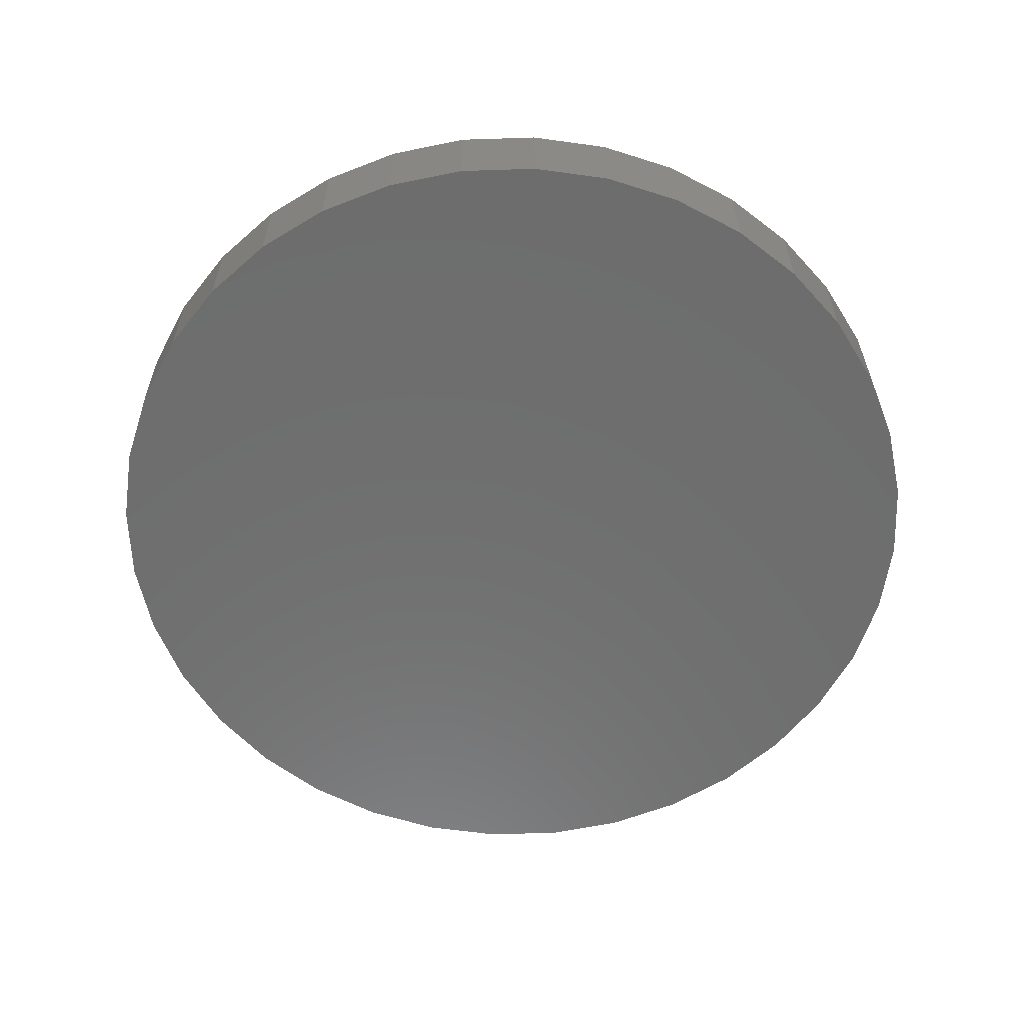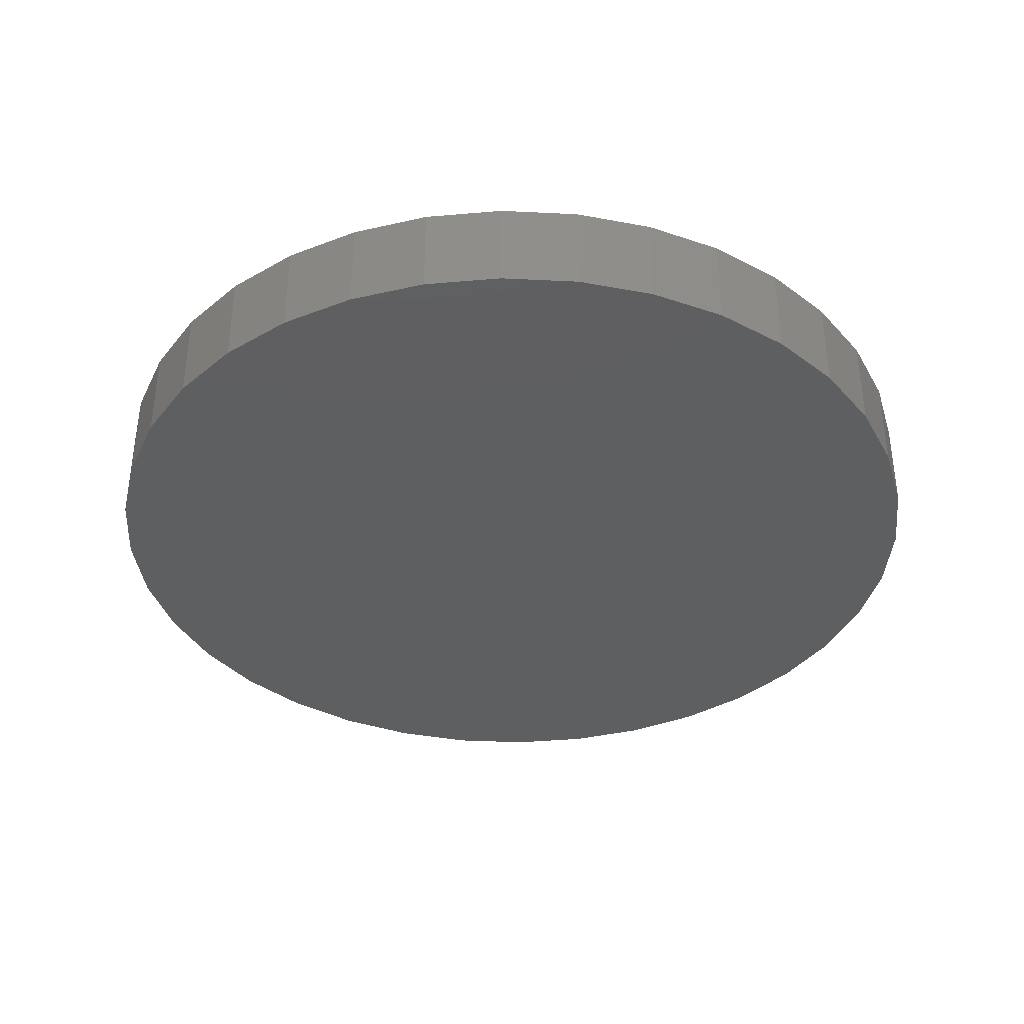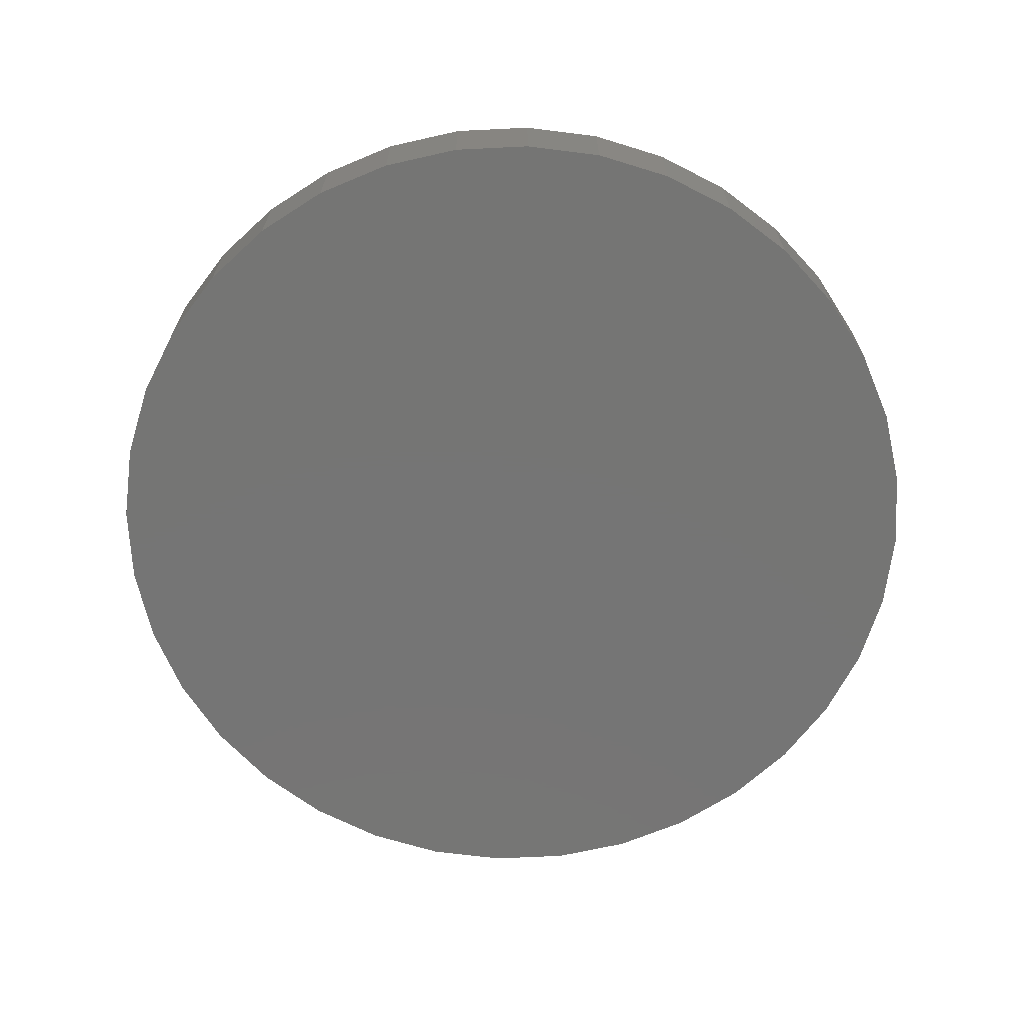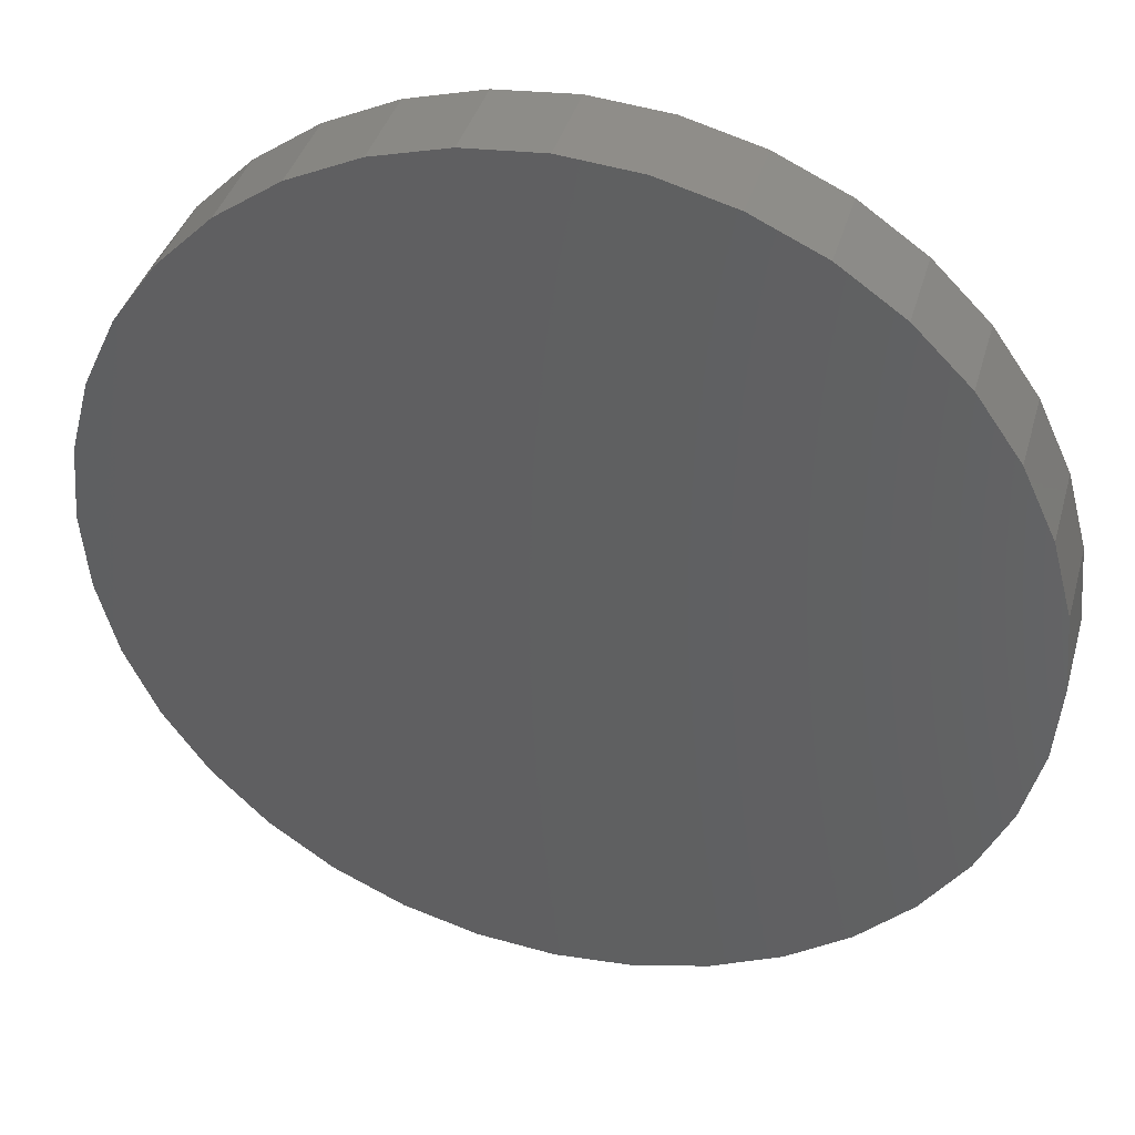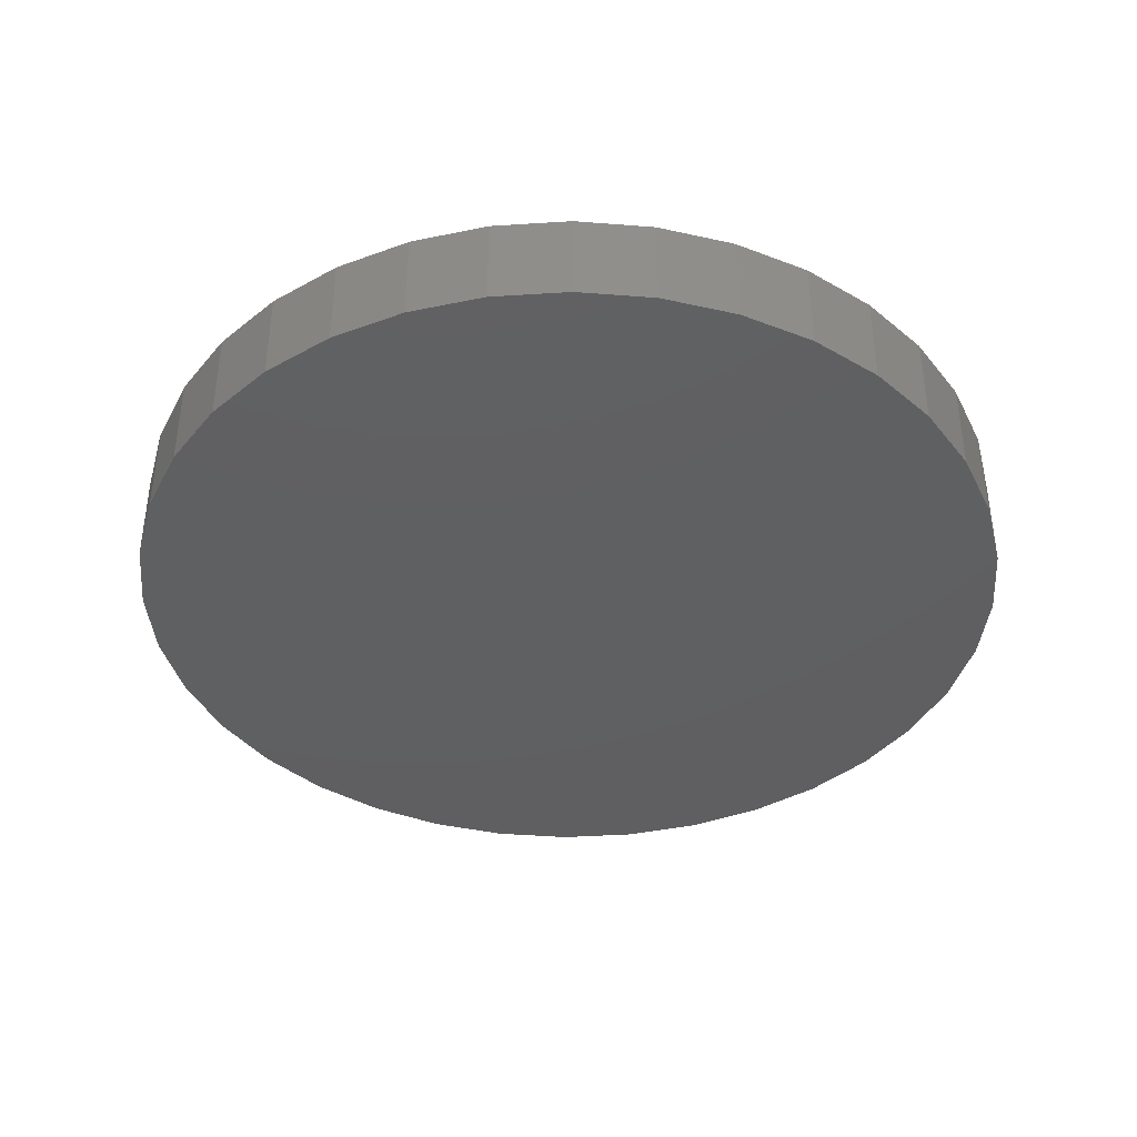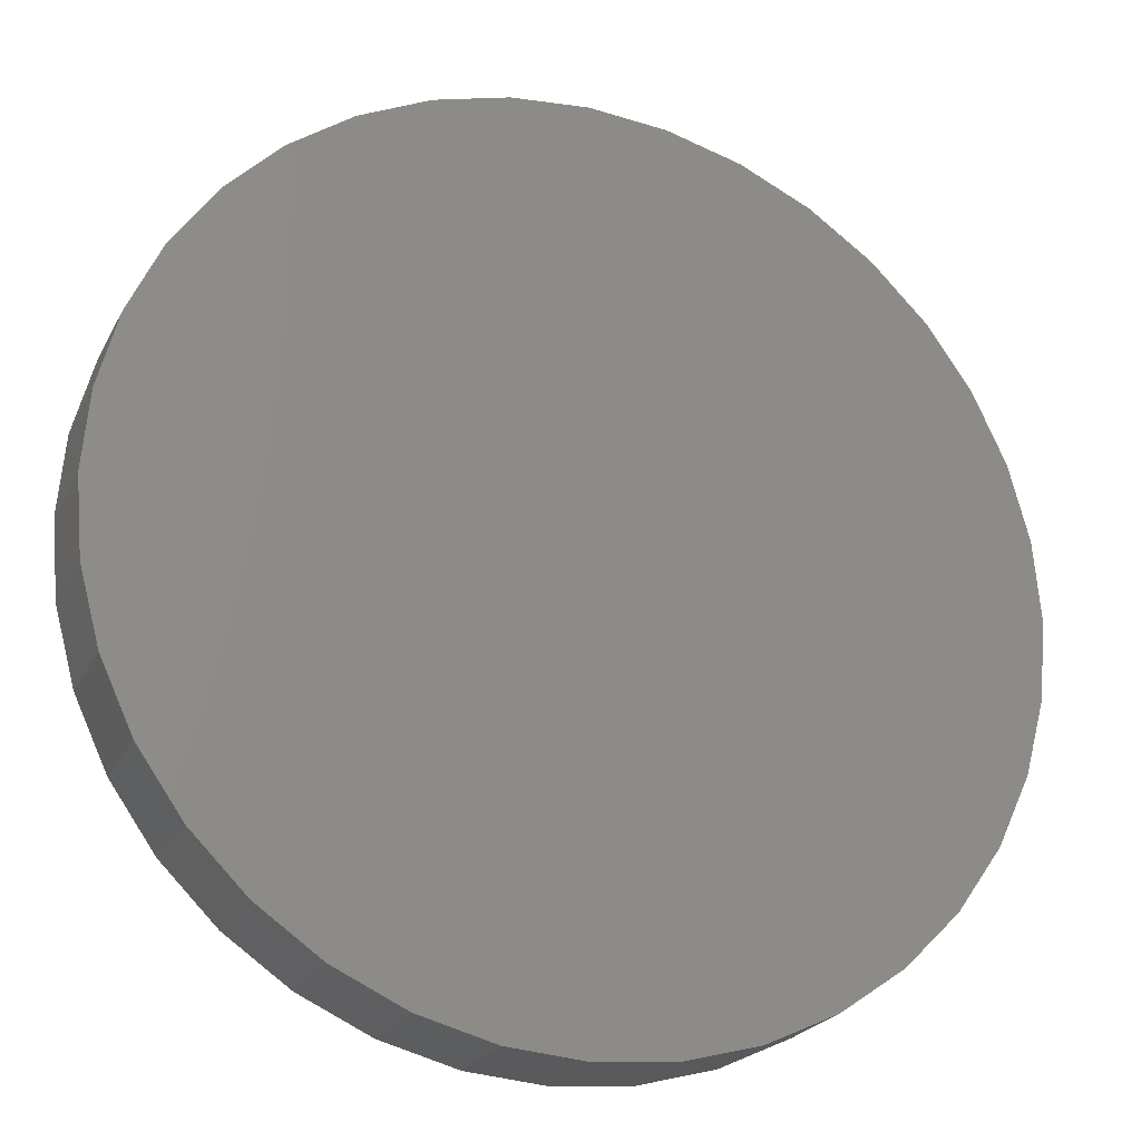
<metadata>
{"format":"stl","ext":"stl","renderer":"f3d","projection":"perspective","resolution":1024,"background":"white","views":[{"elev":-59.8,"azim":-53.1,"up":"+Z"},{"elev":-37.3,"azim":151.4,"up":"+Z"},{"elev":-67.5,"azim":-82.2,"up":"+Z"},{"elev":39.0,"azim":-164.7,"up":"+Y"},{"elev":-39.8,"azim":29.5,"up":"+Z"},{"elev":-22.9,"azim":-21.3,"up":"+Y"}]}
</metadata>
<code>
# stl→obj: 72 verts, 140 faces
v 4.081 -23.14 0
v -4.317e-15 -23.5 0
v -4.081 -23.14 0
v -8.037 -22.08 0
v 8.037 -22.08 0
v -11.75 -20.35 0
v 11.75 -20.35 0
v -15.11 -18 0
v 15.11 -18 0
v -18 -15.11 0
v 18 -15.11 0
v -20.35 -11.75 0
v 20.35 -11.75 0
v -22.08 -8.037 0
v 22.08 -8.037 0
v -23.14 -4.081 0
v 23.14 -4.081 0
v -23.5 2.878e-15 0
v 23.5 -2.878e-15 0
v -23.14 4.081 0
v 23.14 4.081 0
v -22.08 8.037 0
v 22.08 8.037 0
v -20.35 11.75 0
v 20.35 11.75 0
v -18 15.11 0
v 18 15.11 0
v -15.11 18 0
v 15.11 18 0
v -11.75 20.35 0
v 11.75 20.35 0
v -8.037 22.08 0
v 8.037 22.08 0
v -4.081 23.14 0
v 4.081 23.14 0
v 1.439e-15 23.5 0
v 4.081 23.14 5
v 1.439e-15 23.5 5
v -4.081 23.14 5
v -8.037 22.08 5
v 8.037 22.08 5
v -11.75 20.35 5
v 11.75 20.35 5
v -15.11 18 5
v 15.11 18 5
v -18 15.11 5
v 18 15.11 5
v -20.35 11.75 5
v 20.35 11.75 5
v -22.08 8.037 5
v 22.08 8.037 5
v -23.14 4.081 5
v 23.14 4.081 5
v -23.5 2.878e-15 5
v 23.5 -2.878e-15 5
v -23.14 -4.081 5
v 23.14 -4.081 5
v -22.08 -8.037 5
v 22.08 -8.037 5
v -20.35 -11.75 5
v 20.35 -11.75 5
v -18 -15.11 5
v 18 -15.11 5
v -15.11 -18 5
v 15.11 -18 5
v -11.75 -20.35 5
v 11.75 -20.35 5
v -8.037 -22.08 5
v 8.037 -22.08 5
v -4.081 -23.14 5
v 4.081 -23.14 5
v -4.317e-15 -23.5 5
f 1 2 3
f 3 4 1
f 5 1 4
f 4 6 5
f 7 5 6
f 6 8 7
f 9 7 8
f 8 10 9
f 11 9 10
f 10 12 11
f 13 11 12
f 12 14 13
f 15 13 14
f 14 16 15
f 17 15 16
f 16 18 17
f 19 17 18
f 18 20 19
f 21 19 20
f 20 22 21
f 23 21 22
f 22 24 23
f 25 23 24
f 24 26 25
f 27 25 26
f 26 28 27
f 29 27 28
f 28 30 29
f 31 29 30
f 30 32 31
f 33 31 32
f 32 34 33
f 35 33 34
f 34 36 35
f 37 38 39
f 39 40 37
f 41 37 40
f 40 42 41
f 43 41 42
f 42 44 43
f 45 43 44
f 44 46 45
f 47 45 46
f 46 48 47
f 49 47 48
f 48 50 49
f 51 49 50
f 50 52 51
f 53 51 52
f 52 54 53
f 55 53 54
f 54 56 55
f 57 55 56
f 56 58 57
f 59 57 58
f 58 60 59
f 61 59 60
f 60 62 61
f 63 61 62
f 62 64 63
f 65 63 64
f 64 66 65
f 67 65 66
f 66 68 67
f 69 67 68
f 68 70 69
f 71 69 70
f 70 72 71
f 54 52 18
f 20 18 52
f 52 50 20
f 22 20 50
f 50 48 22
f 24 22 48
f 48 46 24
f 26 24 46
f 46 44 26
f 28 26 44
f 44 42 28
f 30 28 42
f 42 40 30
f 32 30 40
f 40 39 32
f 34 32 39
f 39 38 34
f 36 34 38
f 38 37 36
f 35 36 37
f 37 41 35
f 33 35 41
f 41 43 33
f 31 33 43
f 43 45 31
f 29 31 45
f 45 47 29
f 27 29 47
f 47 49 27
f 25 27 49
f 49 51 25
f 23 25 51
f 51 53 23
f 21 23 53
f 53 55 21
f 19 21 55
f 55 57 19
f 17 19 57
f 57 59 17
f 15 17 59
f 59 61 15
f 13 15 61
f 61 63 13
f 11 13 63
f 63 65 11
f 9 11 65
f 65 67 9
f 7 9 67
f 67 69 7
f 5 7 69
f 69 71 5
f 1 5 71
f 71 72 1
f 2 1 72
f 72 70 2
f 3 2 70
f 70 68 3
f 4 3 68
f 68 66 4
f 6 4 66
f 66 64 6
f 8 6 64
f 64 62 8
f 10 8 62
f 62 60 10
f 12 10 60
f 60 58 12
f 14 12 58
f 58 56 14
f 16 14 56
f 56 54 16
f 18 16 54

</code>
